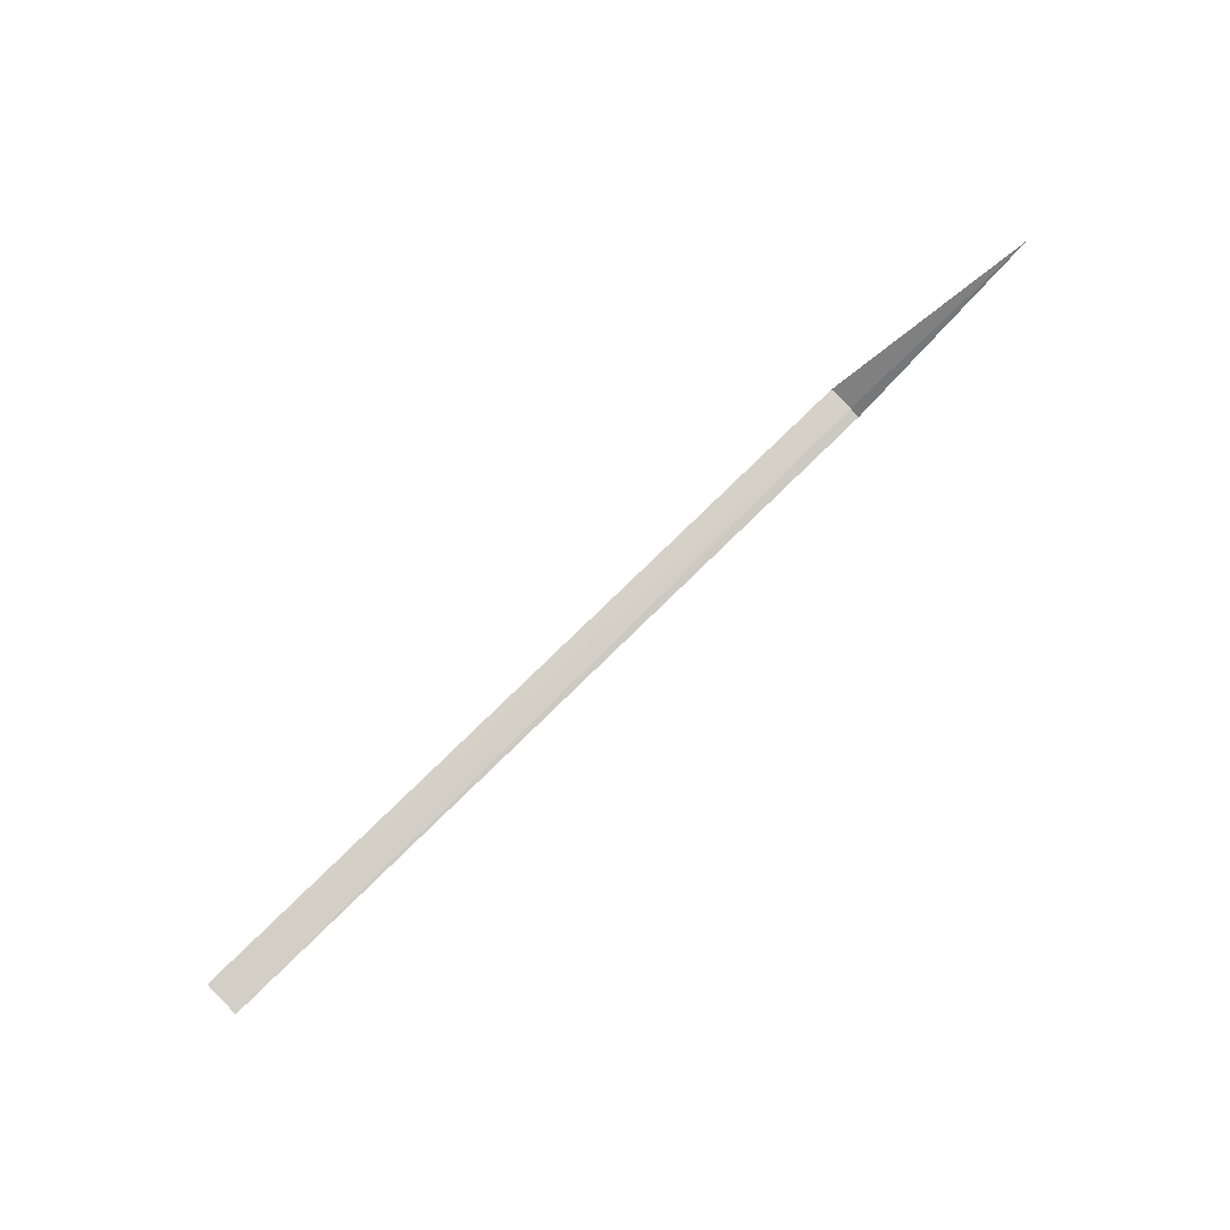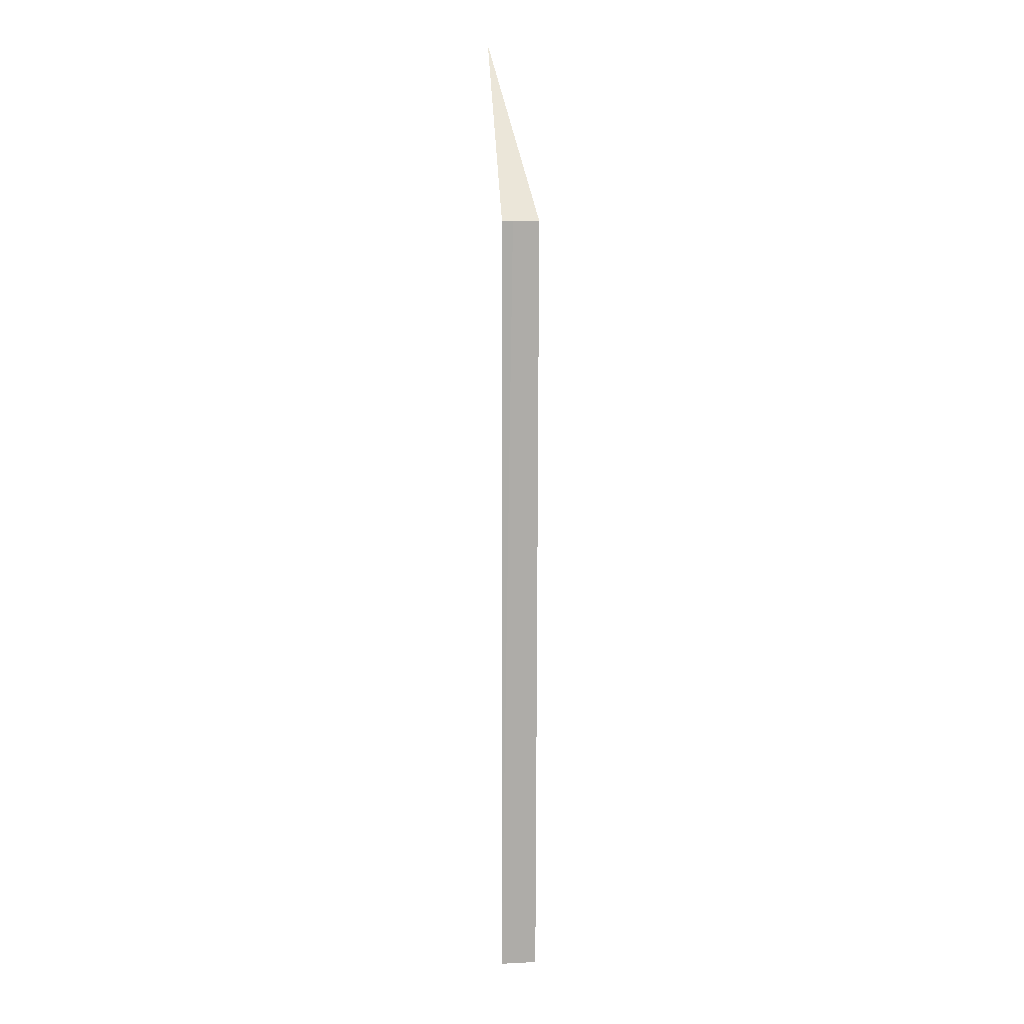
<metadata>
{"format":"obj","ext":"obj","renderer":"f3d","projection":"perspective","resolution":1024,"background":"white","views":[{"elev":77.2,"azim":-44.4,"up":"+Y"},{"elev":-76.5,"azim":89.9,"up":"+Y"}]}
</metadata>
<code>
v 7.5 1.531 -11.01
v 0 1.511 -10.91
v 7.5 1.507 -10.91
v 0 1.55 -11.25
v 7.5 1.55 -11.25
v 9.1 3.111 -10.76
f 1 2 4
f 1 4 5
f 1 3 2
f 1 6 3
f 1 5 6

</code>
